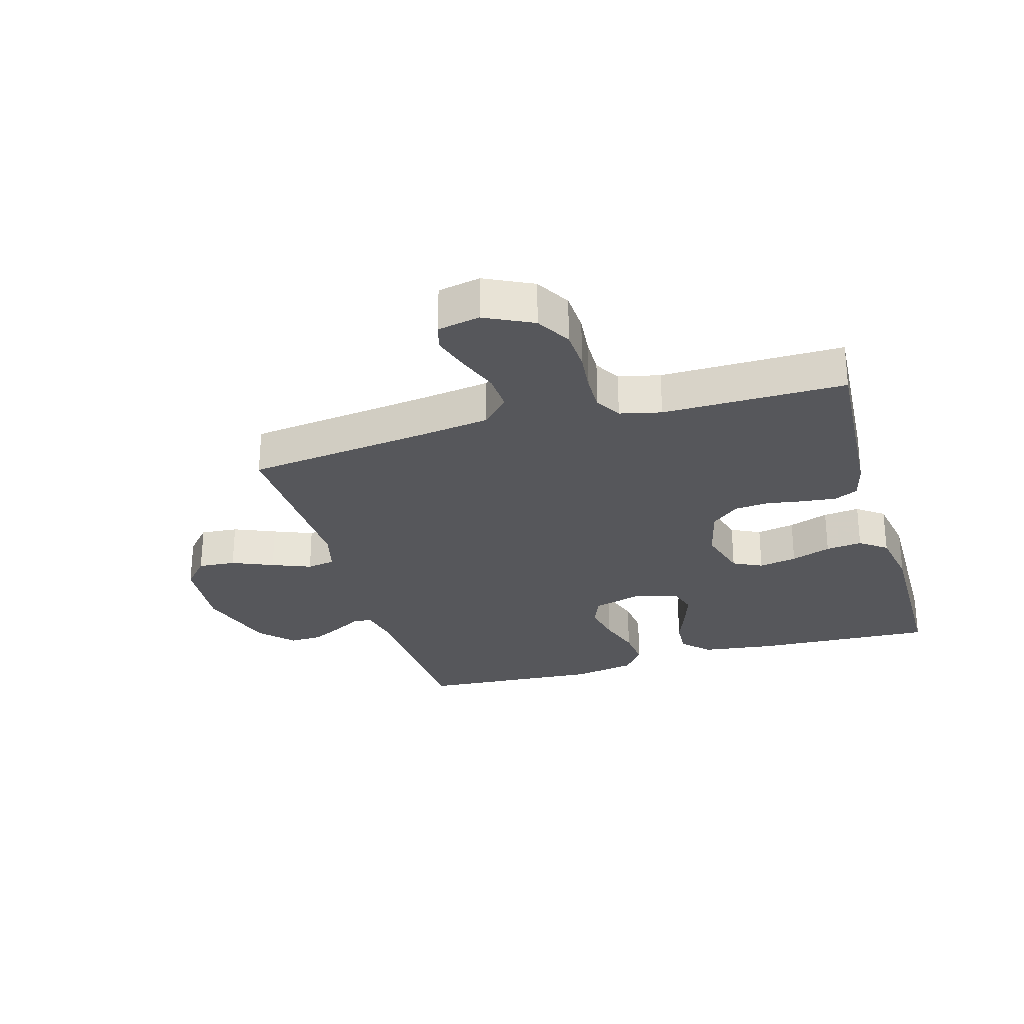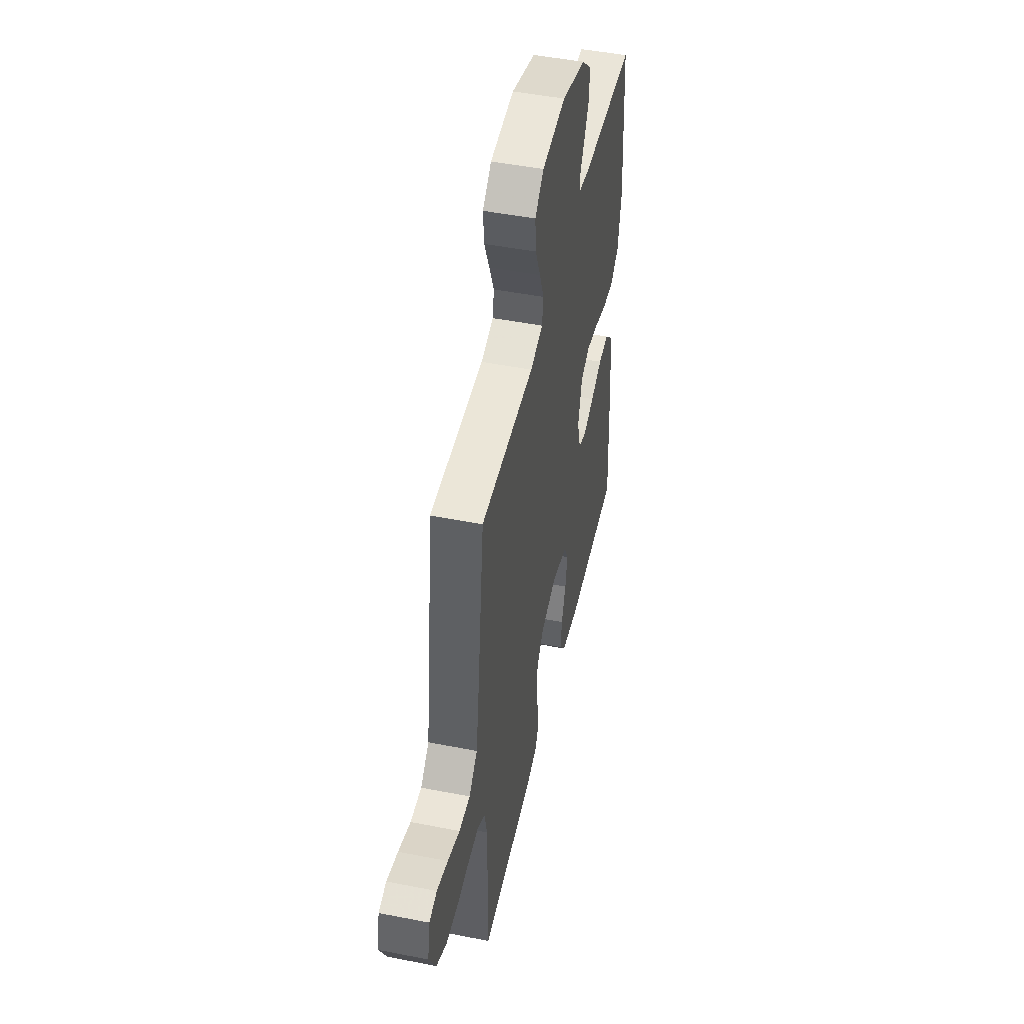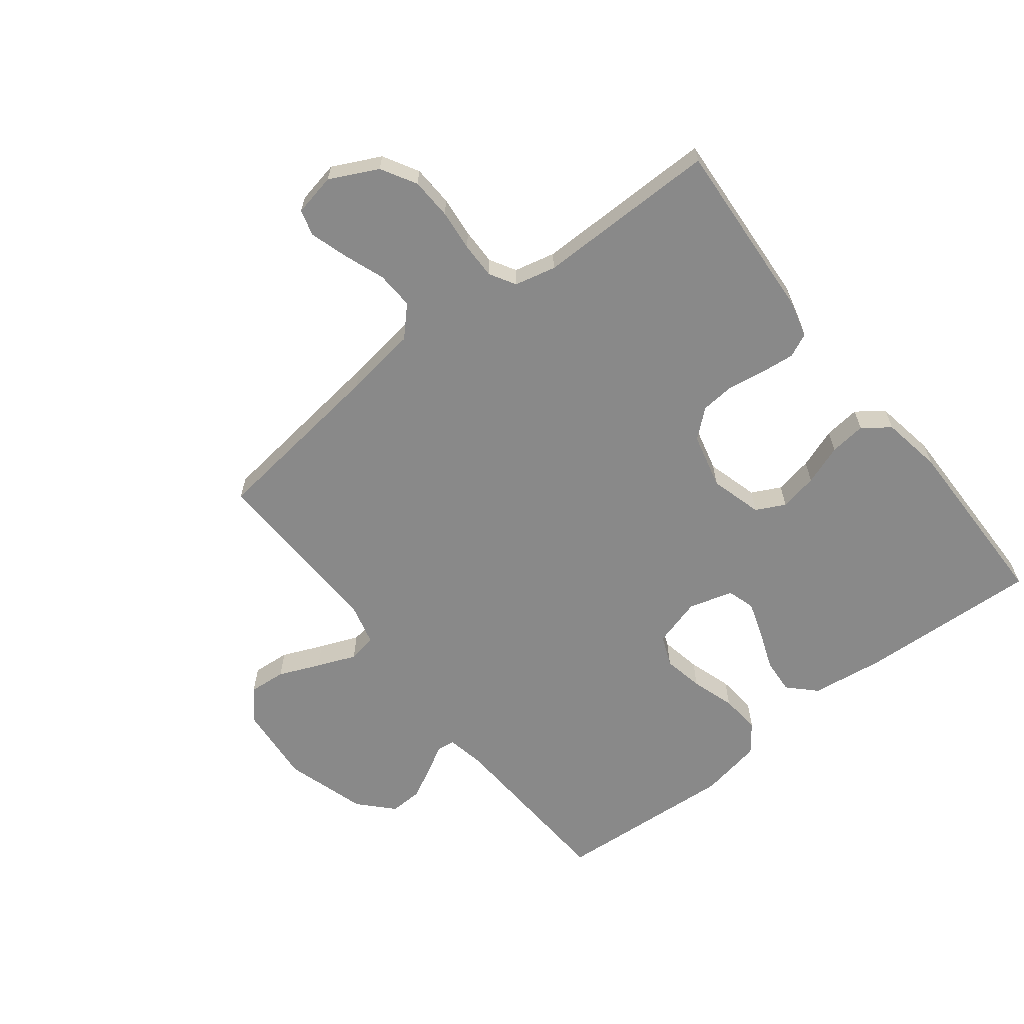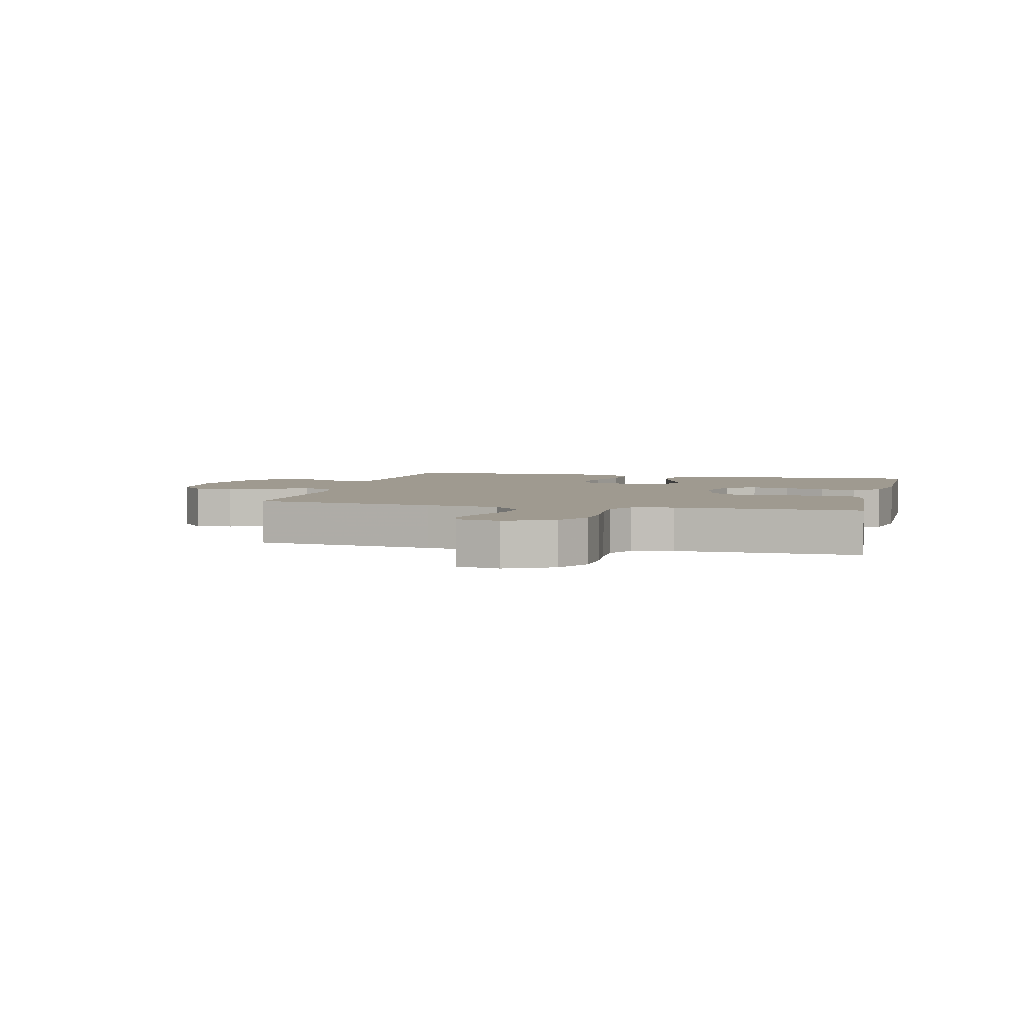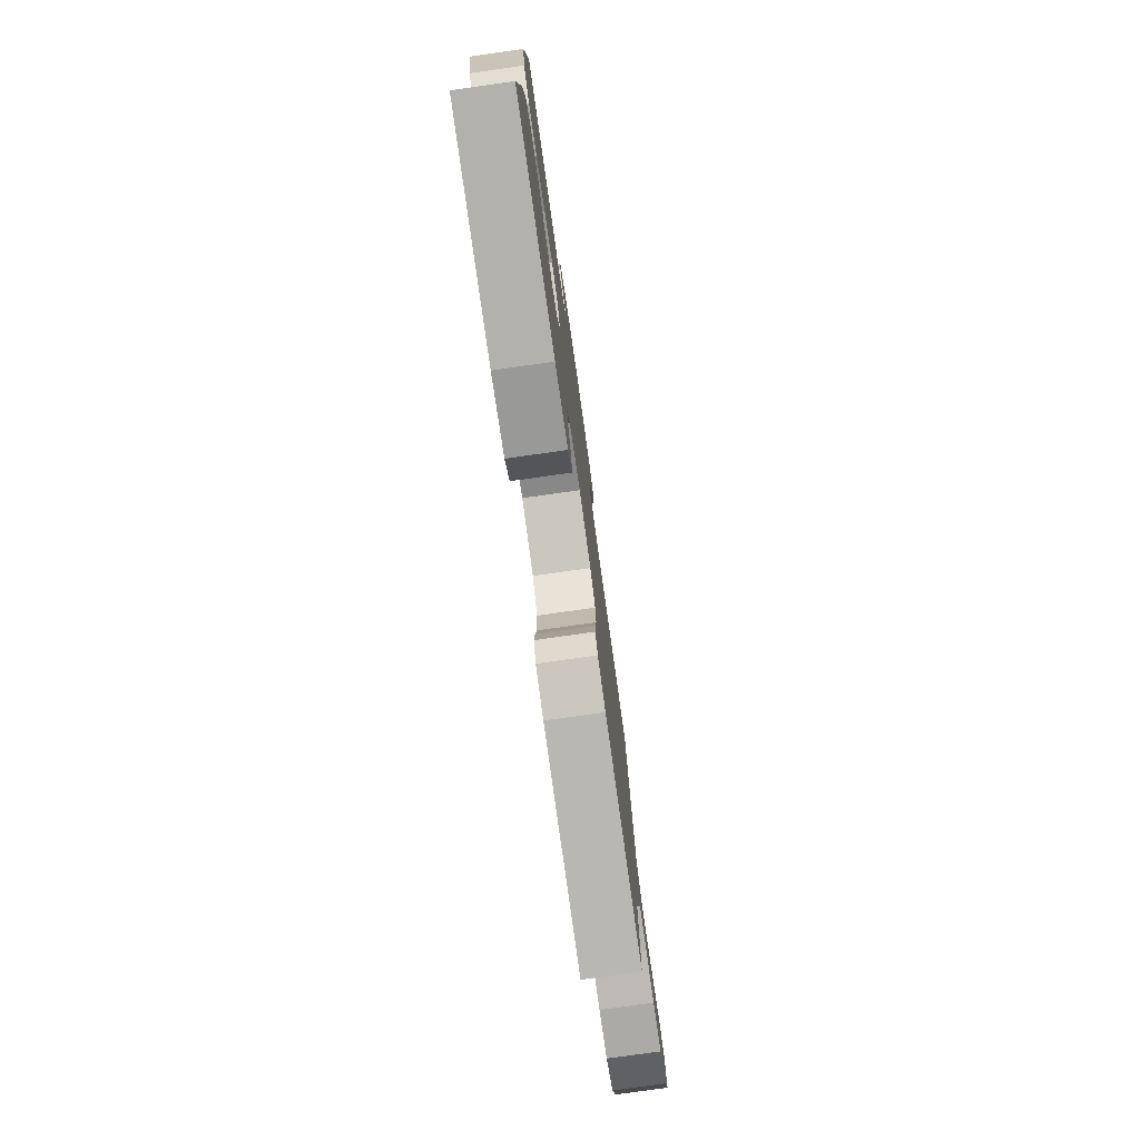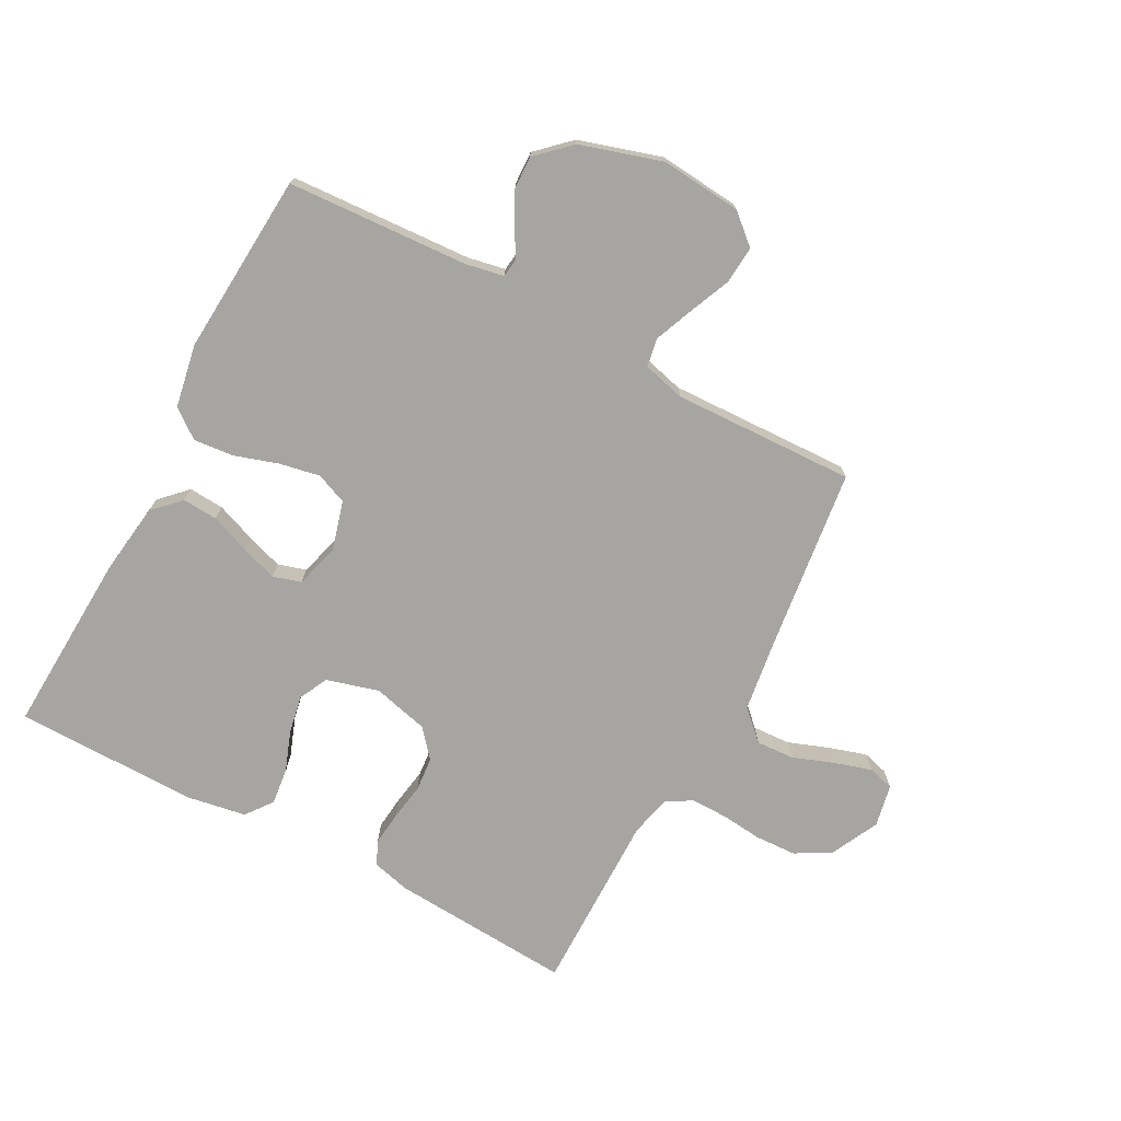
<metadata>
{"format":"obj","ext":"obj","renderer":"f3d","projection":"perspective","resolution":1024,"background":"white","views":[{"elev":-27.3,"azim":106.3,"up":"+Y"},{"elev":48.1,"azim":102.4,"up":"+Z"},{"elev":-63.1,"azim":128.0,"up":"+Y"},{"elev":3.9,"azim":103.8,"up":"+Y"},{"elev":-78.2,"azim":-82.0,"up":"+Z"},{"elev":-73.6,"azim":-28.1,"up":"+Y"}]}
</metadata>
<code>
v -0.5 0.07 0.5
v -0.2 0.07 0.517
v -0.138 0.07 0.529
v -0.134 0.07 0.56
v -0.16 0.07 0.605
v -0.187 0.07 0.658
v -0.189 0.07 0.712
v -0.135 0.07 0.763
v 0 0.07 0.804
v 0.133 0.07 0.792
v 0.182 0.07 0.749
v 0.177 0.07 0.687
v 0.148 0.07 0.619
v 0.122 0.07 0.555
v 0.13 0.07 0.508
v 0.2 0.07 0.49
v 0.5 0.07 0.5
v 0.537 0.07 0.2
v 0.554 0.07 0.08
v 0.601 0.07 0.035
v 0.663 0.07 0.038
v 0.731 0.07 0.063
v 0.793 0.07 0.082
v 0.836 0.07 0.07
v 0.85 0.07 0
v 0.811 0.07 -0.079
v 0.753 0.07 -0.112
v 0.685 0.07 -0.115
v 0.617 0.07 -0.108
v 0.557 0.07 -0.107
v 0.514 0.07 -0.132
v 0.498 0.07 -0.2
v 0.5 0.07 -0.5
v 0.2 0.07 -0.48
v 0.138 0.07 -0.464
v 0.12 0.07 -0.425
v 0.126 0.07 -0.369
v 0.136 0.07 -0.308
v 0.131 0.07 -0.251
v 0.092 0.07 -0.205
v 0 0.07 -0.182
v -0.086 0.07 -0.206
v -0.11 0.07 -0.254
v -0.098 0.07 -0.317
v -0.074 0.07 -0.383
v -0.067 0.07 -0.443
v -0.1 0.07 -0.487
v -0.2 0.07 -0.504
v -0.5 0.07 -0.5
v -0.485 0.07 -0.2
v -0.469 0.07 -0.081
v -0.426 0.07 -0.038
v -0.368 0.07 -0.042
v -0.303 0.07 -0.067
v -0.243 0.07 -0.087
v -0.197 0.07 -0.073
v -0.176 0.07 0
v -0.199 0.07 0.081
v -0.25 0.07 0.102
v -0.317 0.07 0.089
v -0.389 0.07 0.066
v -0.455 0.07 0.06
v -0.502 0.07 0.096
v -0.521 0.07 0.2
v -0.5 0 0.5
v -0.2 0 0.517
v -0.138 0 0.529
v -0.134 0 0.56
v -0.16 0 0.605
v -0.187 0 0.658
v -0.189 0 0.712
v -0.135 0 0.763
v 0 0 0.804
v 0.133 0 0.792
v 0.182 0 0.749
v 0.177 0 0.687
v 0.148 0 0.619
v 0.122 0 0.555
v 0.13 0 0.508
v 0.2 0 0.49
v 0.5 0 0.5
v 0.537 0 0.2
v 0.554 0 0.08
v 0.601 0 0.035
v 0.663 0 0.038
v 0.731 0 0.063
v 0.793 0 0.082
v 0.836 0 0.07
v 0.85 0 0
v 0.811 0 -0.079
v 0.753 0 -0.112
v 0.685 0 -0.115
v 0.617 0 -0.108
v 0.557 0 -0.107
v 0.514 0 -0.132
v 0.498 0 -0.2
v 0.5 0 -0.5
v 0.2 0 -0.48
v 0.138 0 -0.464
v 0.12 0 -0.425
v 0.126 0 -0.369
v 0.136 0 -0.308
v 0.131 0 -0.251
v 0.092 0 -0.205
v 0 0 -0.182
v -0.086 0 -0.206
v -0.11 0 -0.254
v -0.098 0 -0.317
v -0.074 0 -0.383
v -0.067 0 -0.443
v -0.1 0 -0.487
v -0.2 0 -0.504
v -0.5 0 -0.5
v -0.485 0 -0.2
v -0.469 0 -0.081
v -0.426 0 -0.038
v -0.368 0 -0.042
v -0.303 0 -0.067
v -0.243 0 -0.087
v -0.197 0 -0.073
v -0.176 0 0
v -0.199 0 0.081
v -0.25 0 0.102
v -0.317 0 0.089
v -0.389 0 0.066
v -0.455 0 0.06
v -0.502 0 0.096
v -0.521 0 0.2
f 64 1 2
f 63 64 2
f 62 63 2
f 61 62 2
f 60 61 2
f 59 60 2 3
f 58 59 3
f 57 58 3
f 52 53 54
f 51 52 54
f 50 51 54
f 49 50 54
f 48 49 54
f 47 48 54
f 46 47 54
f 45 46 54
f 44 45 54
f 43 44 54 55
f 42 43 55 56
f 36 37 38
f 35 36 38
f 34 35 38
f 33 34 38
f 32 33 38
f 31 32 38 39
f 30 31 39 40
f 27 28 29
f 26 27 29
f 25 26 29
f 24 25 29
f 23 24 29
f 22 23 29
f 21 22 29
f 20 21 29 30
f 30 40 41
f 20 30 41
f 19 20 41
f 16 17 18
f 42 56 57
f 41 42 57
f 19 41 57
f 18 19 57
f 16 18 57
f 15 16 57
f 11 12 13
f 10 11 13
f 9 10 13
f 8 9 13
f 7 8 13
f 6 7 13
f 5 6 13
f 4 5 13
f 57 3 4
f 15 57 4
f 14 15 4
f 4 13 14
f 66 65 128
f 66 128 127
f 66 127 126
f 66 126 125
f 66 125 124
f 67 66 124 123
f 67 123 122
f 67 122 121
f 118 117 116
f 118 116 115
f 118 115 114
f 118 114 113
f 118 113 112
f 118 112 111
f 118 111 110
f 118 110 109
f 118 109 108
f 119 118 108 107
f 120 119 107 106
f 102 101 100
f 102 100 99
f 102 99 98
f 102 98 97
f 102 97 96
f 103 102 96 95
f 104 103 95 94
f 93 92 91
f 93 91 90
f 93 90 89
f 93 89 88
f 93 88 87
f 93 87 86
f 93 86 85
f 94 93 85 84
f 105 104 94
f 105 94 84
f 105 84 83
f 82 81 80
f 121 120 106
f 121 106 105
f 121 105 83
f 121 83 82
f 121 82 80
f 121 80 79
f 77 76 75
f 77 75 74
f 77 74 73
f 77 73 72
f 77 72 71
f 77 71 70
f 77 70 69
f 77 69 68
f 68 67 121
f 68 121 79
f 68 79 78
f 78 77 68
f 1 65 66 2
f 2 66 67 3
f 3 67 68 4
f 4 68 69 5
f 5 69 70 6
f 6 70 71 7
f 7 71 72 8
f 8 72 73 9
f 9 73 74 10
f 10 74 75 11
f 11 75 76 12
f 12 76 77 13
f 13 77 78 14
f 14 78 79 15
f 15 79 80 16
f 16 80 81 17
f 17 81 82 18
f 18 82 83 19
f 19 83 84 20
f 20 84 85 21
f 21 85 86 22
f 22 86 87 23
f 23 87 88 24
f 24 88 89 25
f 25 89 90 26
f 26 90 91 27
f 27 91 92 28
f 28 92 93 29
f 29 93 94 30
f 30 94 95 31
f 31 95 96 32
f 32 96 97 33
f 33 97 98 34
f 34 98 99 35
f 35 99 100 36
f 36 100 101 37
f 37 101 102 38
f 38 102 103 39
f 39 103 104 40
f 40 104 105 41
f 41 105 106 42
f 42 106 107 43
f 43 107 108 44
f 44 108 109 45
f 45 109 110 46
f 46 110 111 47
f 47 111 112 48
f 48 112 113 49
f 49 113 114 50
f 50 114 115 51
f 51 115 116 52
f 52 116 117 53
f 53 117 118 54
f 54 118 119 55
f 55 119 120 56
f 56 120 121 57
f 57 121 122 58
f 58 122 123 59
f 59 123 124 60
f 60 124 125 61
f 61 125 126 62
f 62 126 127 63
f 63 127 128 64
f 64 128 65 1

</code>
